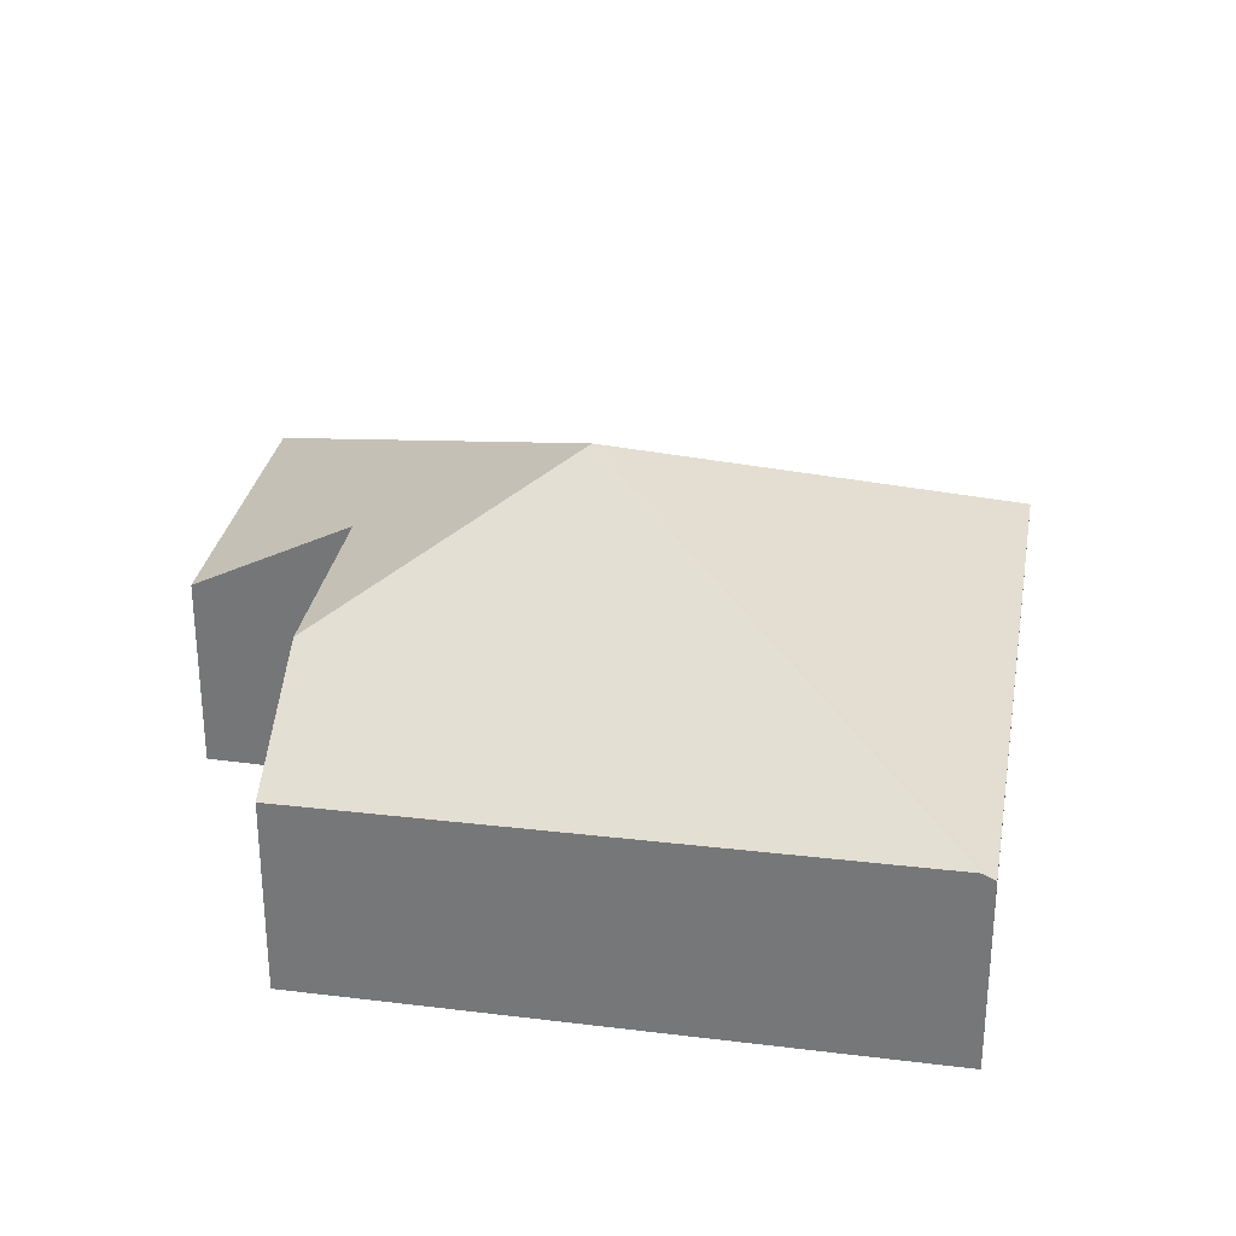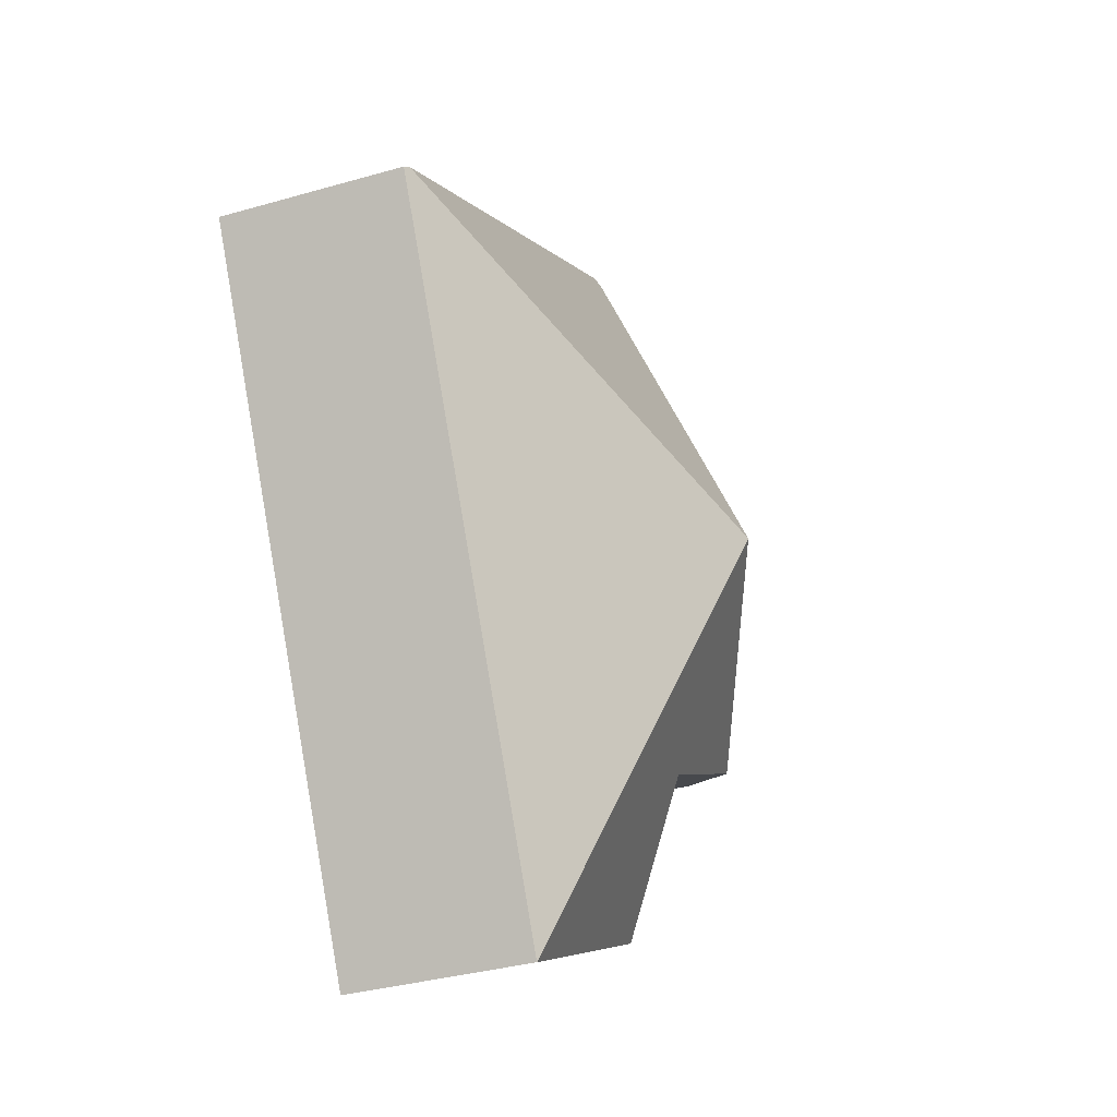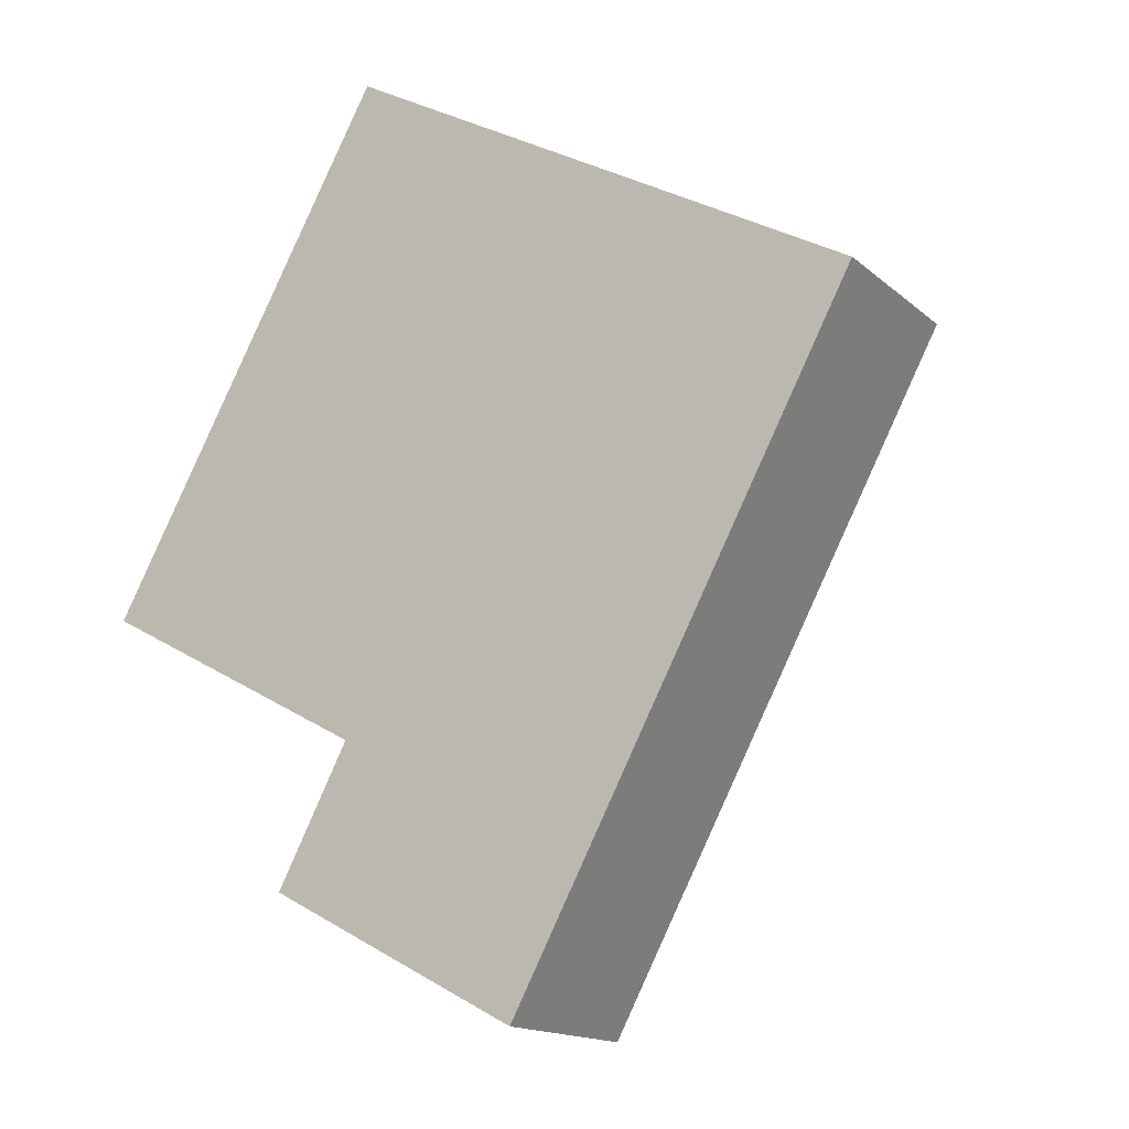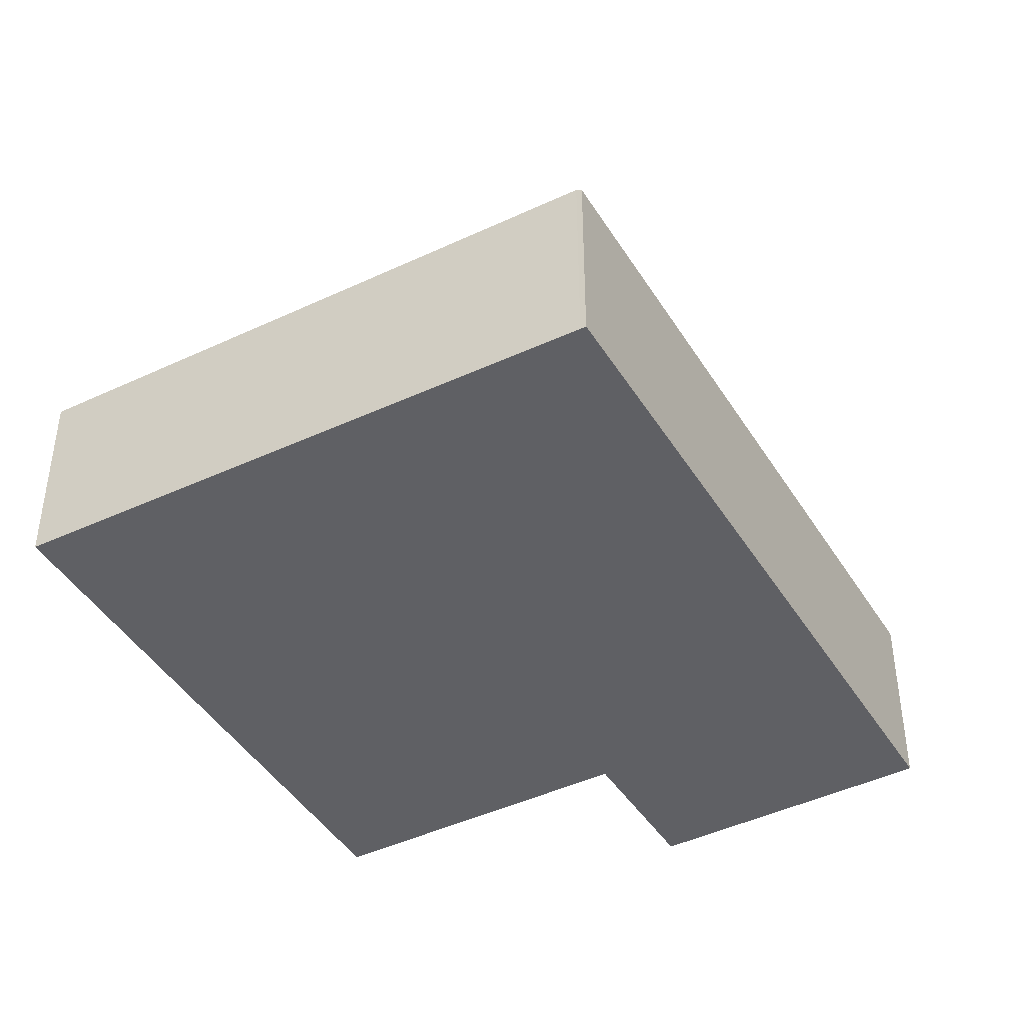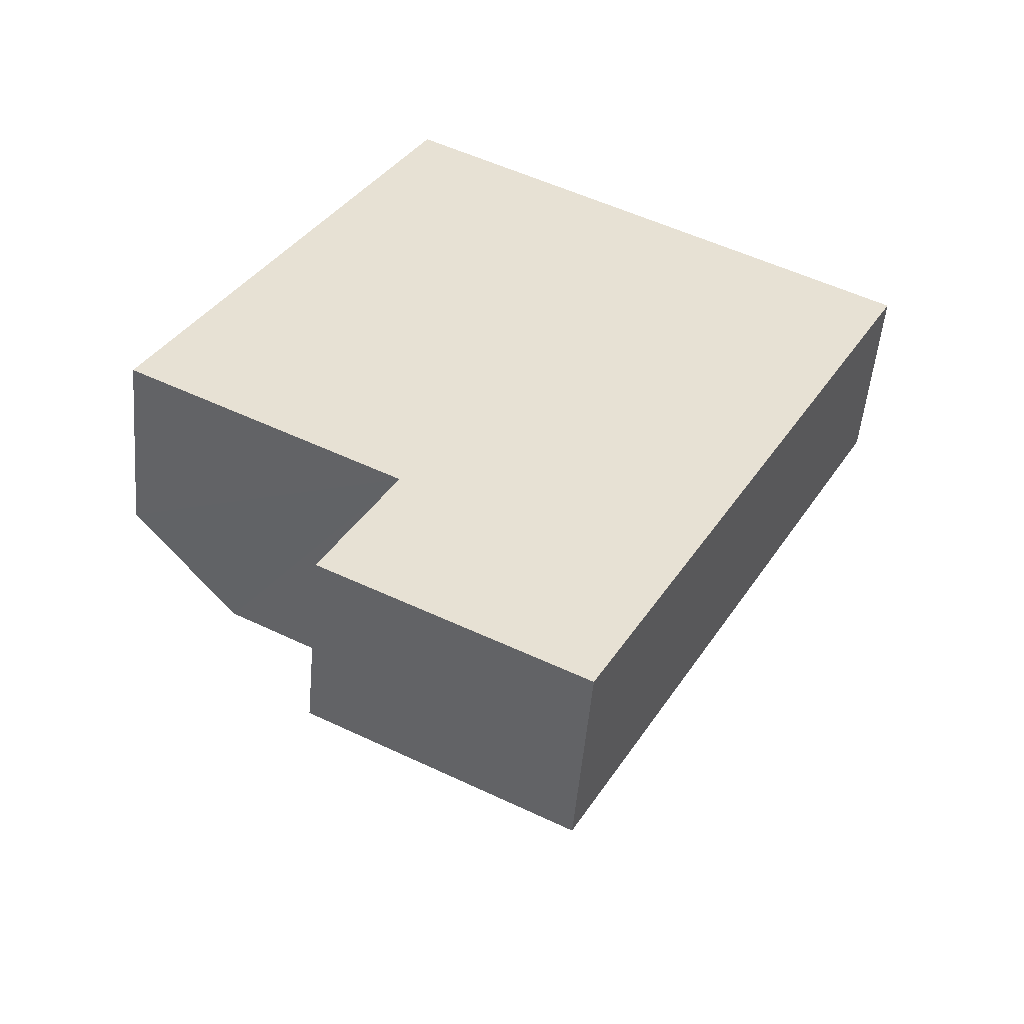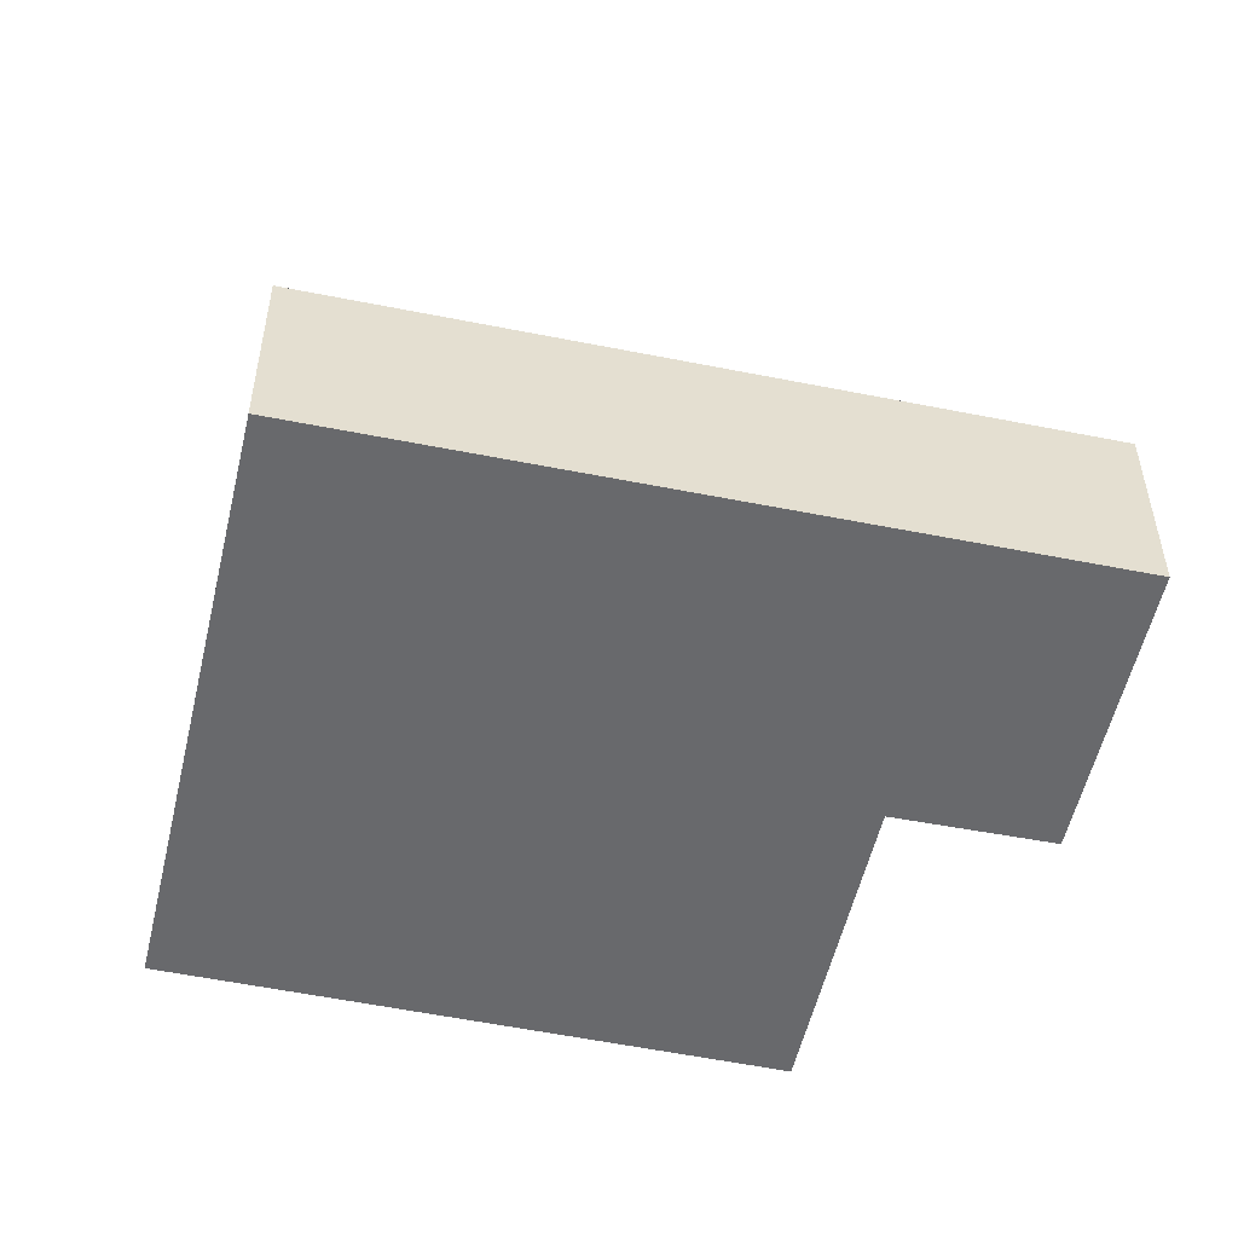
<metadata>
{"format":"obj","ext":"obj","renderer":"f3d","projection":"perspective","resolution":1024,"background":"white","views":[{"elev":31.4,"azim":-51.1,"up":"+Y"},{"elev":-35.0,"azim":110.9,"up":"+Z"},{"elev":-15.5,"azim":30.7,"up":"+Z"},{"elev":-43.5,"azim":57.9,"up":"+Y"},{"elev":-51.4,"azim":-4.9,"up":"+Z"},{"elev":-52.8,"azim":106.1,"up":"+Y"}]}
</metadata>
<code>
v  3.827 3.91 0.48
v  2.957 1.947 5.36
v  8.316 2.009 2.34
v  2.898 2.009 5.253
v  8.368 1.972 2.311
v  4.77 1.969 -4.391
v  2.876 2.773 -1.564
v  2.127 1.961 -2.988
v  1.154 2.778 -0.627
v  0 1.966 1.204e-16
v  2.876 9.577e-17 -1.564
v  2.127 1.83e-16 -2.988
v  0 0 0
v  2.898 -3.217e-16 5.253
v  2.957 -3.282e-16 5.36
v  1.154 3.839e-17 -0.627
v  4.77 2.689e-16 -4.391
v  8.316 -1.433e-16 2.34
v  8.368 -1.415e-16 2.311
g defaultobject
f 1 2 3
f 2 1 4
f 5 1 3
f 1 5 6
f 6 7 1
f 7 6 8
f 1 7 9
f 4 9 10
f 9 4 1
f 8 11 7
f 11 8 12
f 13 4 10
f 4 13 14
f 4 14 2
f 2 14 15
f 11 9 7
f 9 11 10
f 10 11 16
f 10 16 13
f 17 8 6
f 8 17 12
f 15 3 2
f 3 15 18
f 3 18 5
f 5 18 19
f 19 6 5
f 6 19 17
f 17 11 12
f 11 17 19
f 11 19 14
f 14 19 18
f 14 18 15
f 16 14 13
f 14 16 11

</code>
